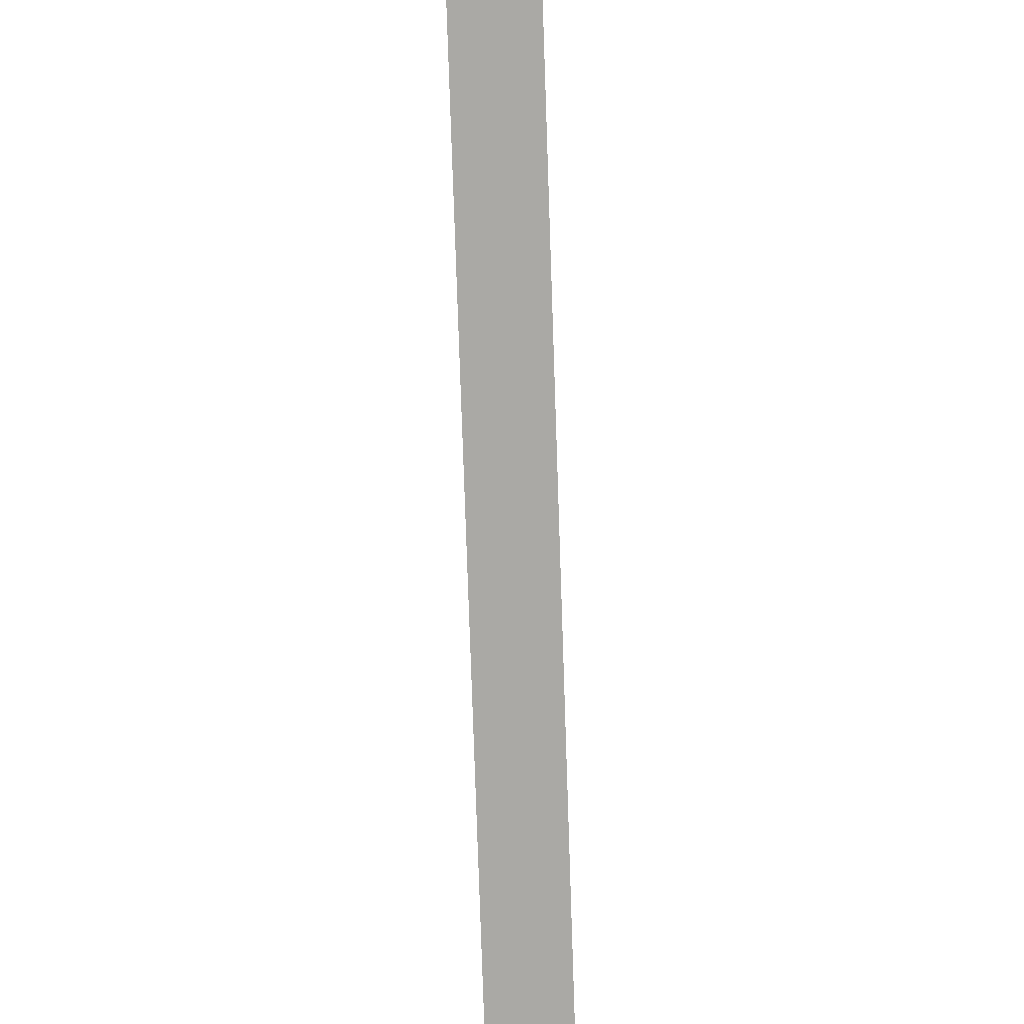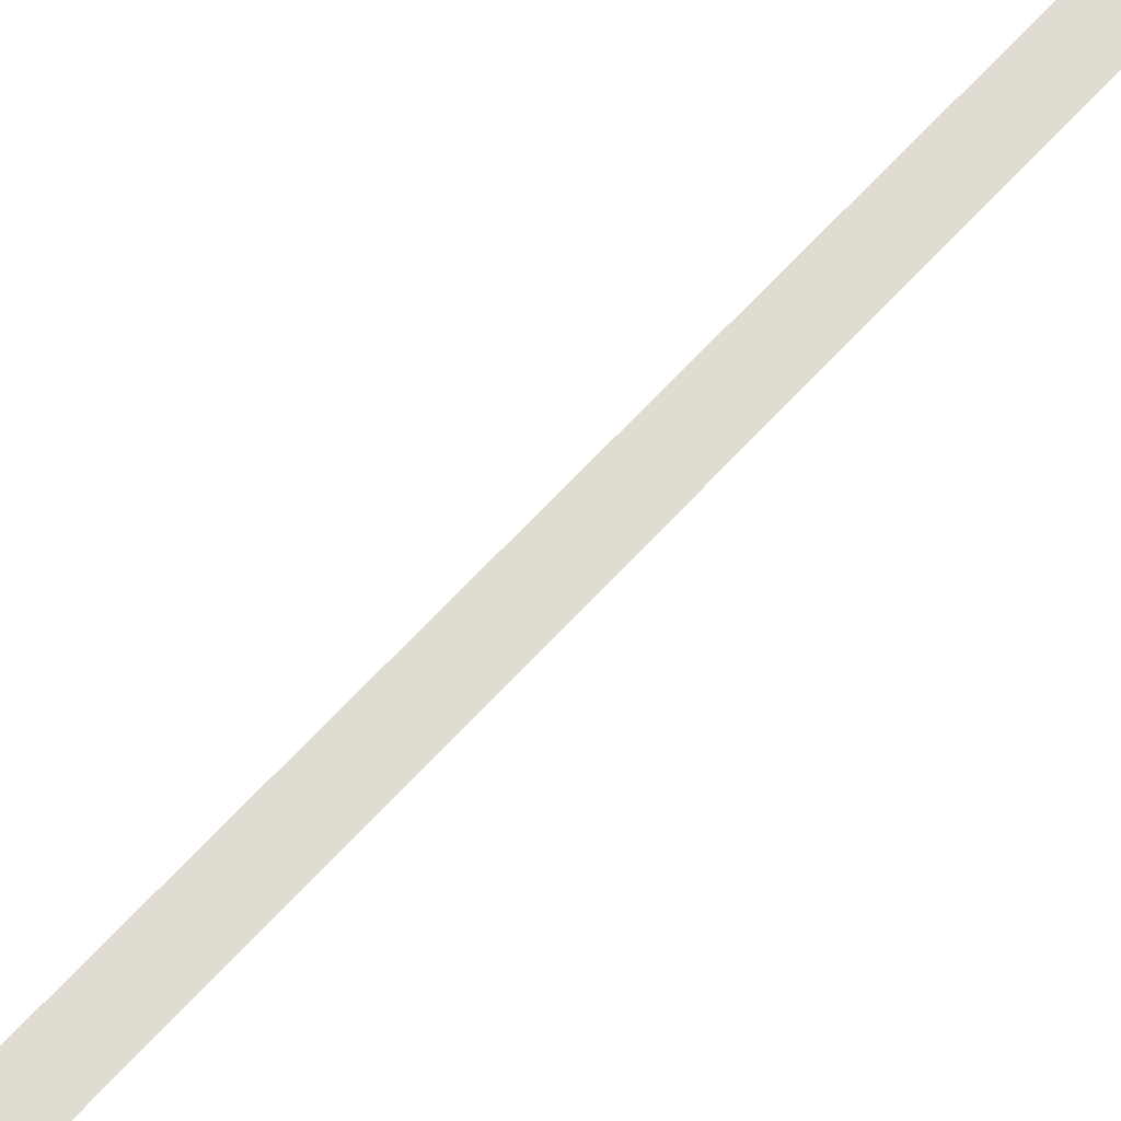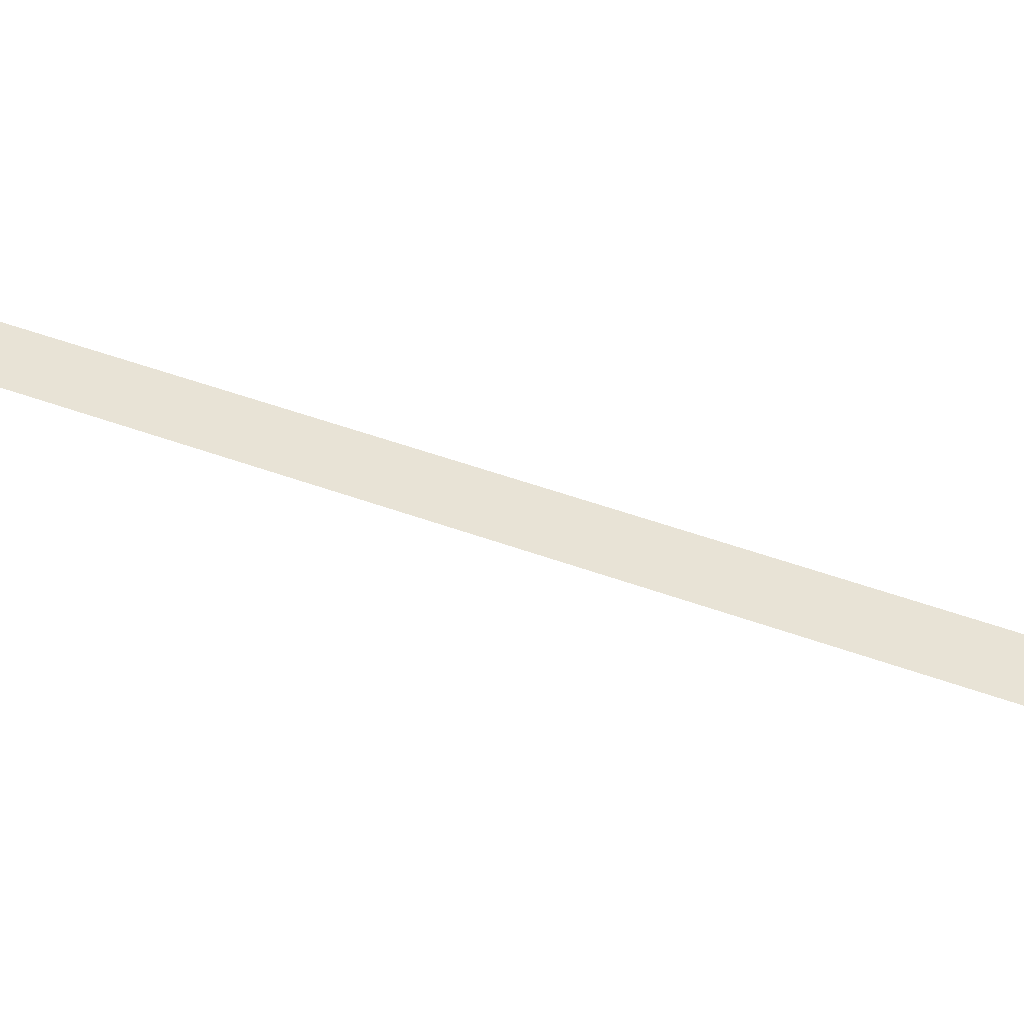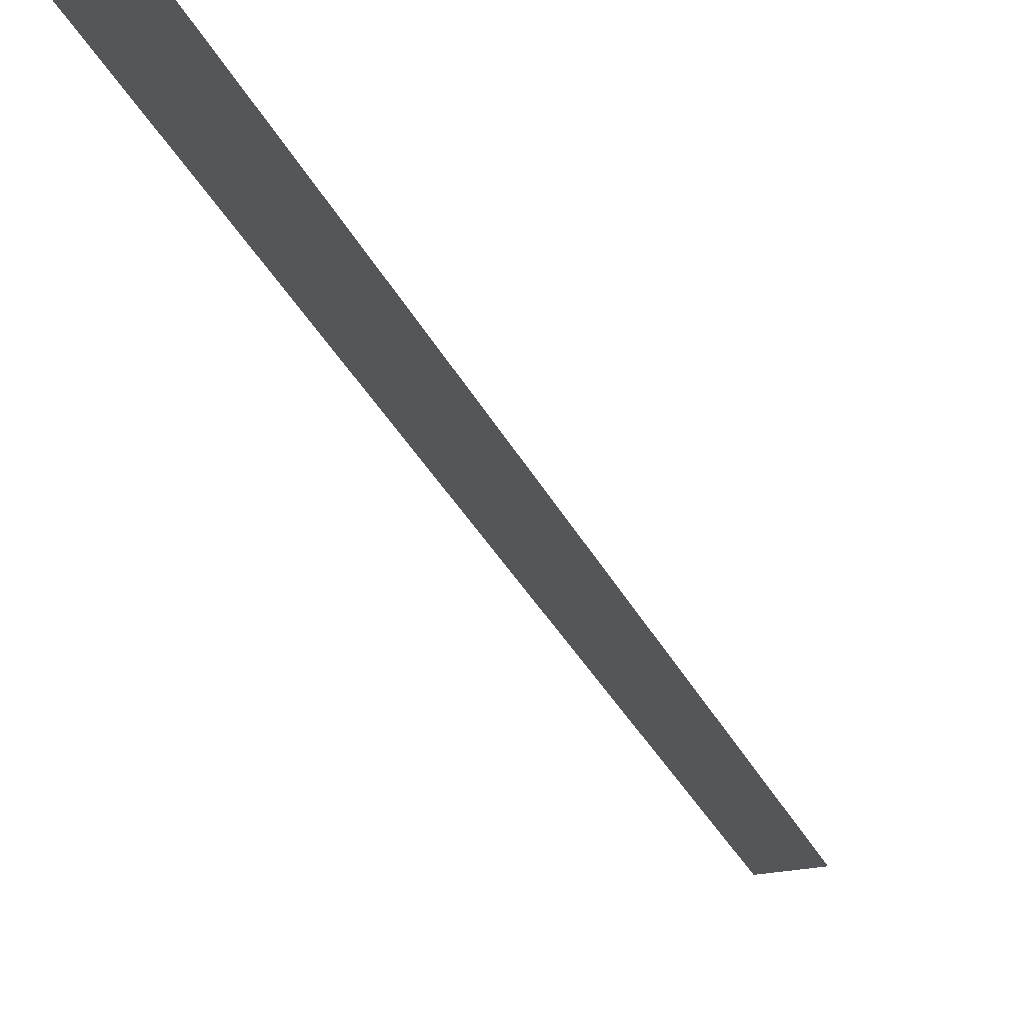
<metadata>
{"format":"obj","ext":"obj","renderer":"f3d","projection":"perspective","resolution":1024,"background":"white","views":[{"elev":-75.4,"azim":18.8,"up":"+Z"},{"elev":69.3,"azim":-119.9,"up":"+Z"},{"elev":41.8,"azim":131.7,"up":"+Z"},{"elev":-25.5,"azim":-144.6,"up":"+Z"}]}
</metadata>
<code>
o sponza_332
v 51.33 13.48 -21.97
v 48.92 21.41 -21.97
v 48.57 21.31 -21.97
v 50.98 13.37 -21.97
f 1 2 3
f 1 3 4

</code>
